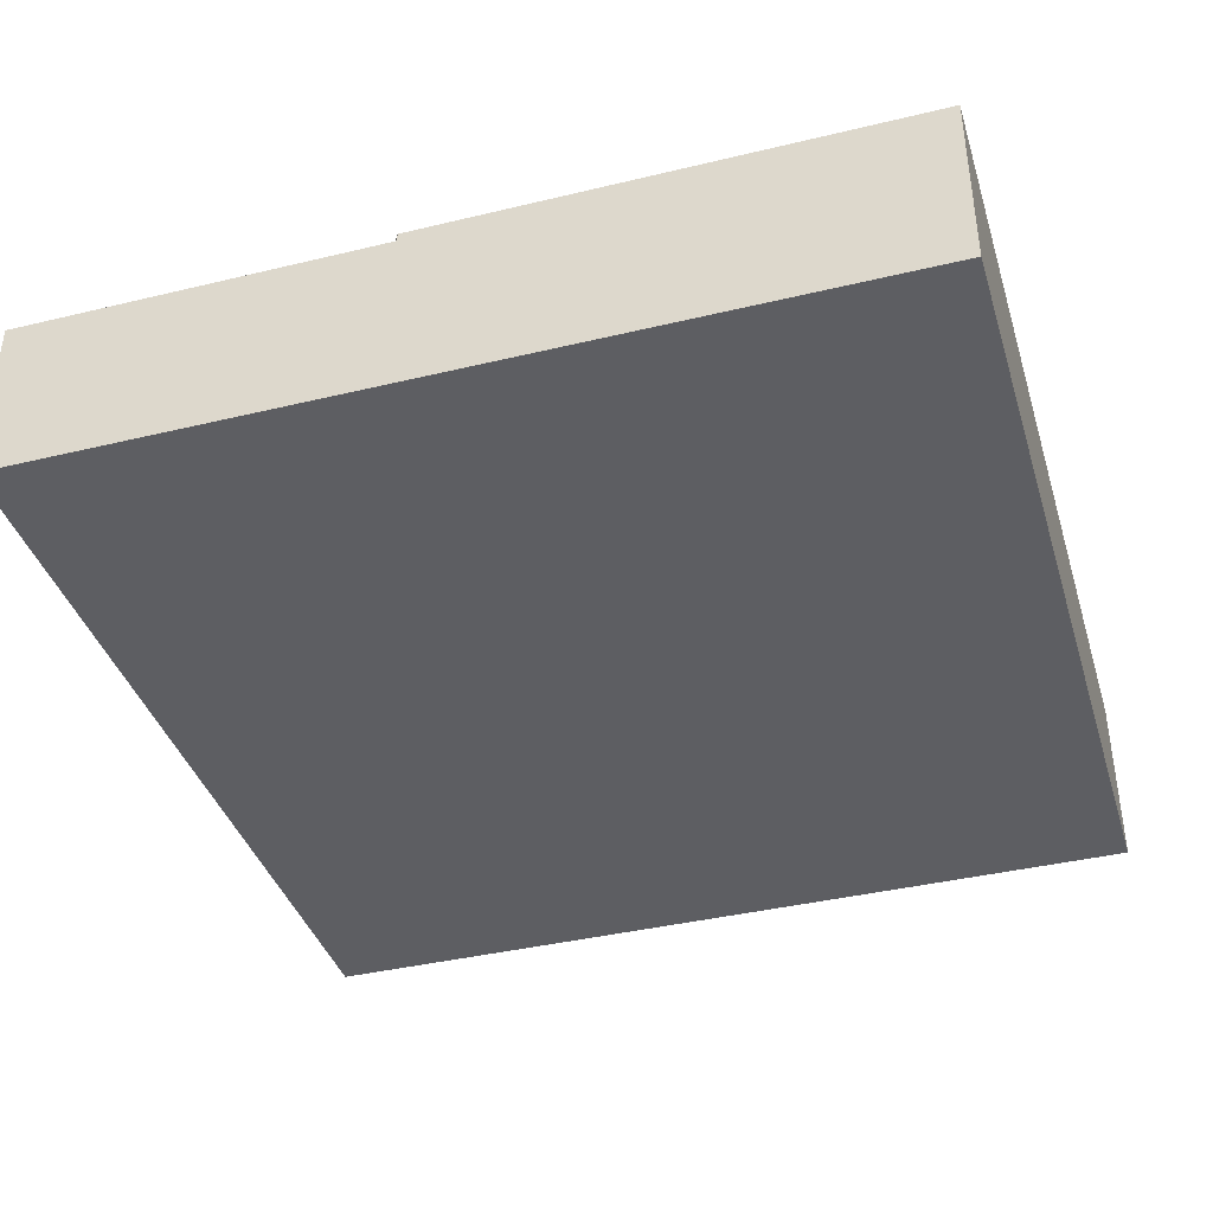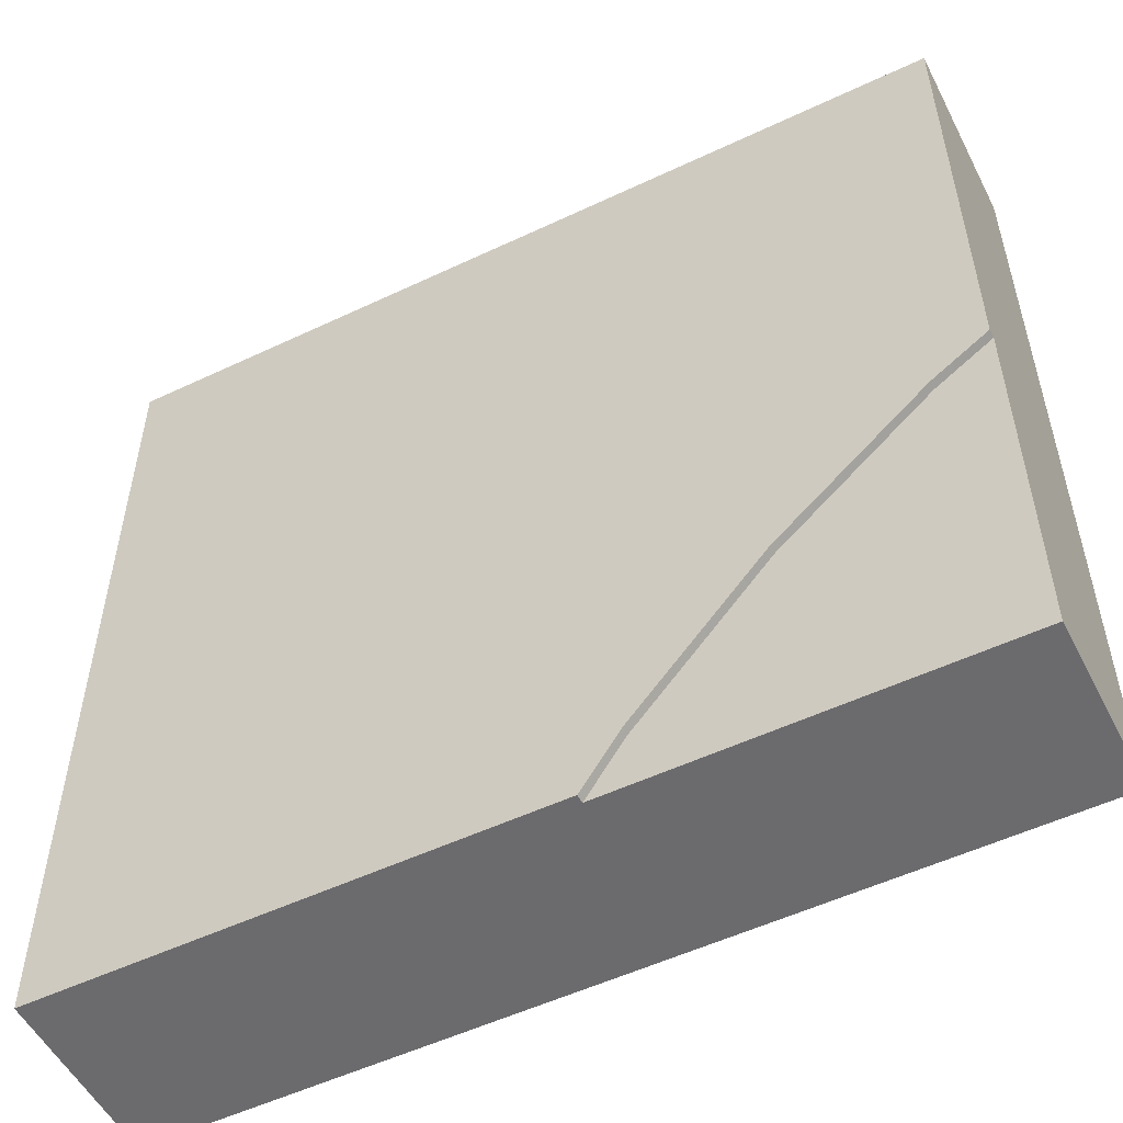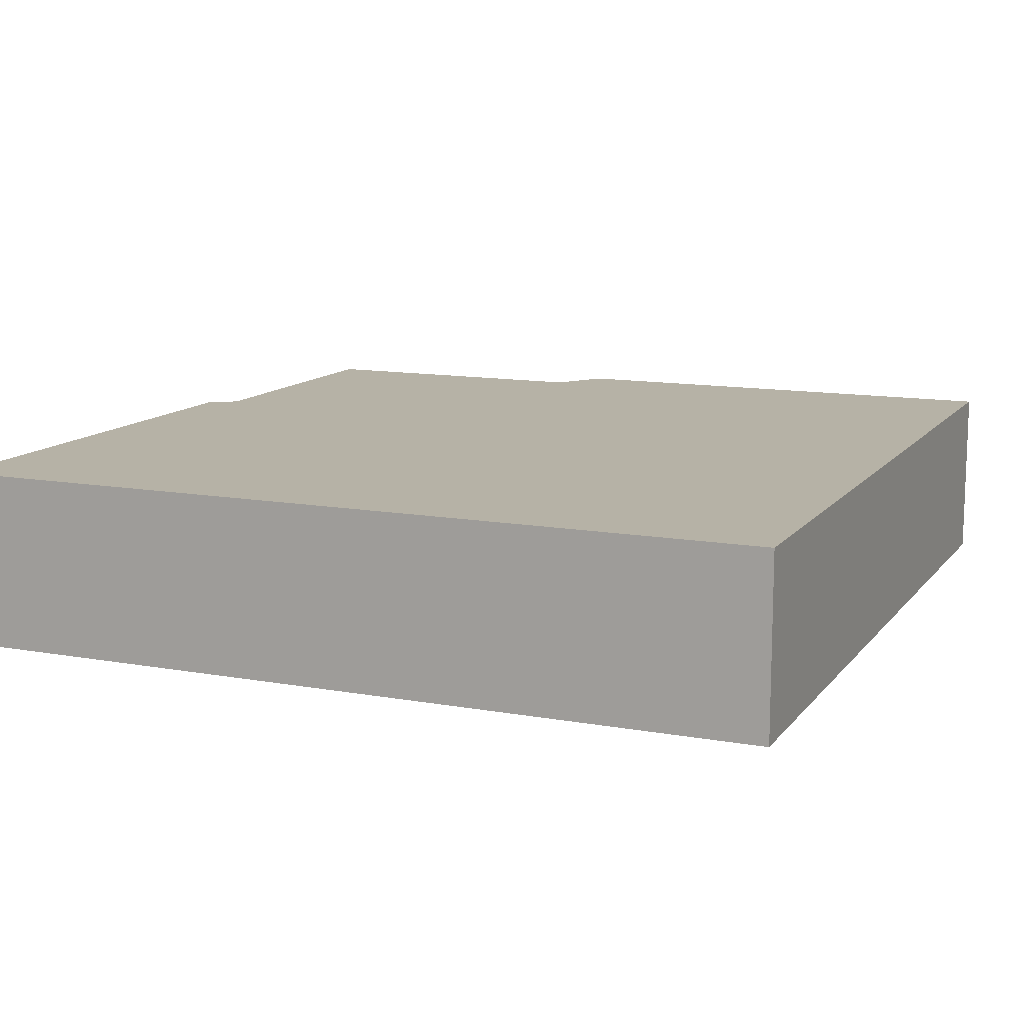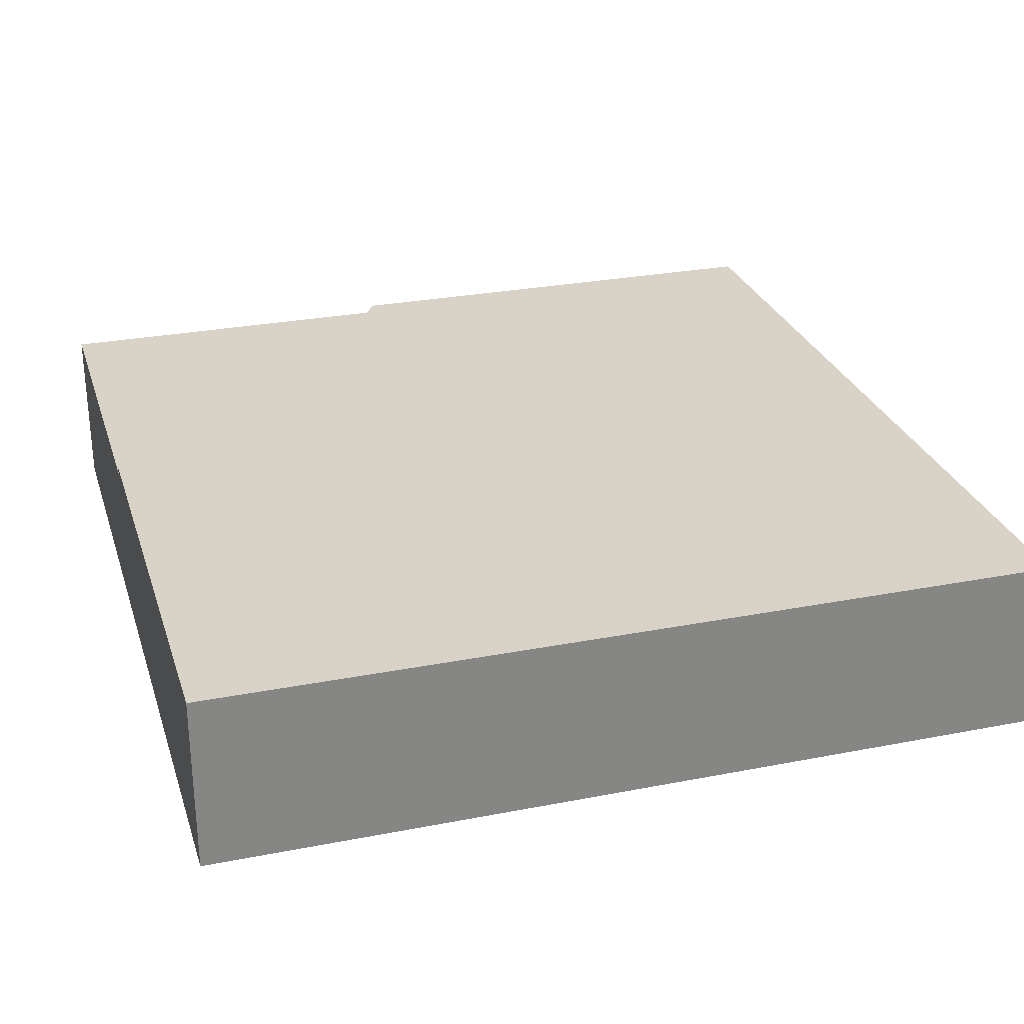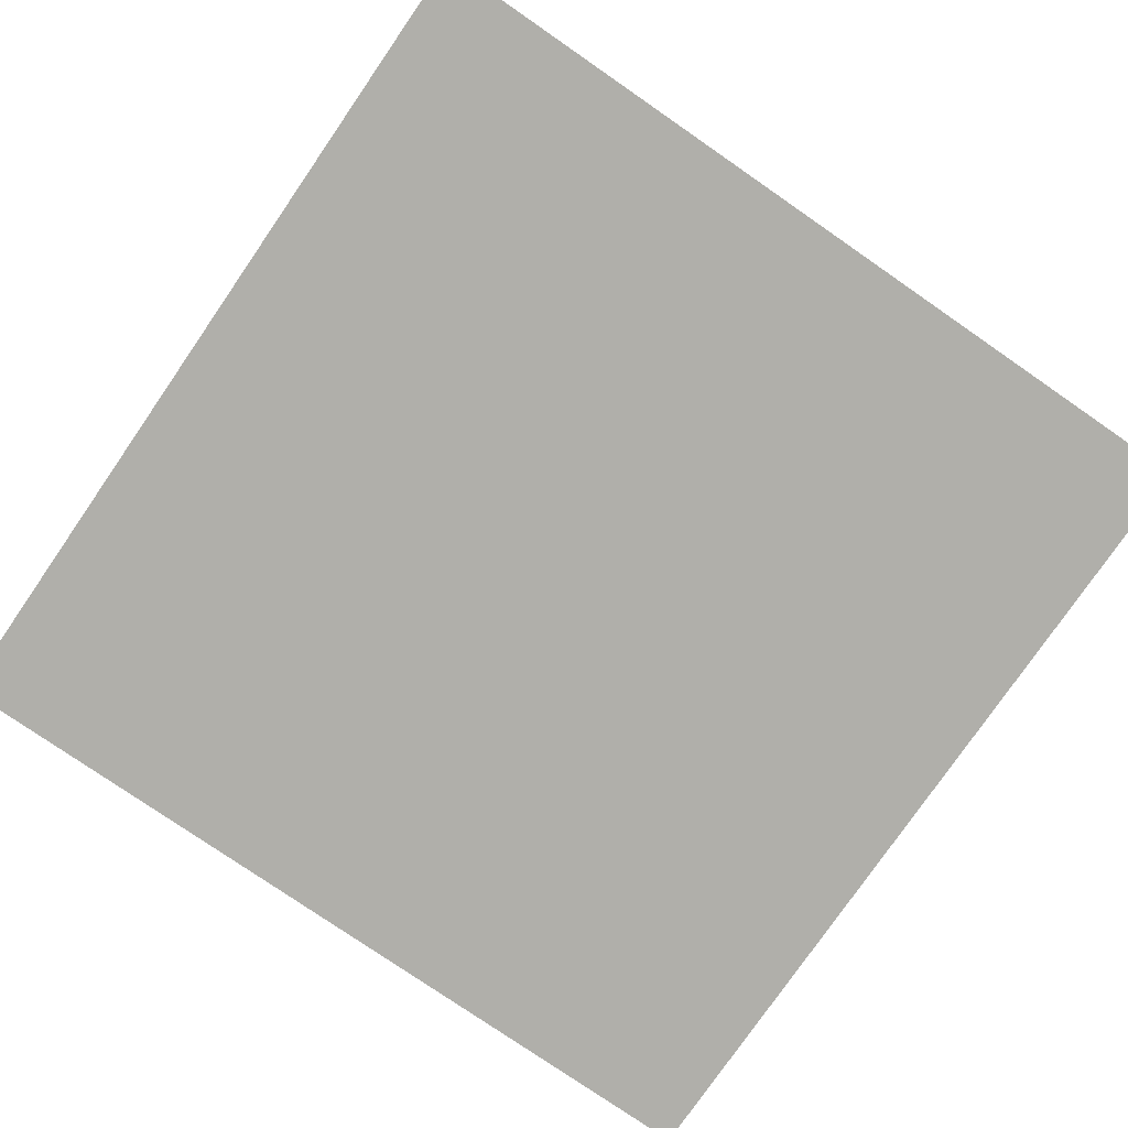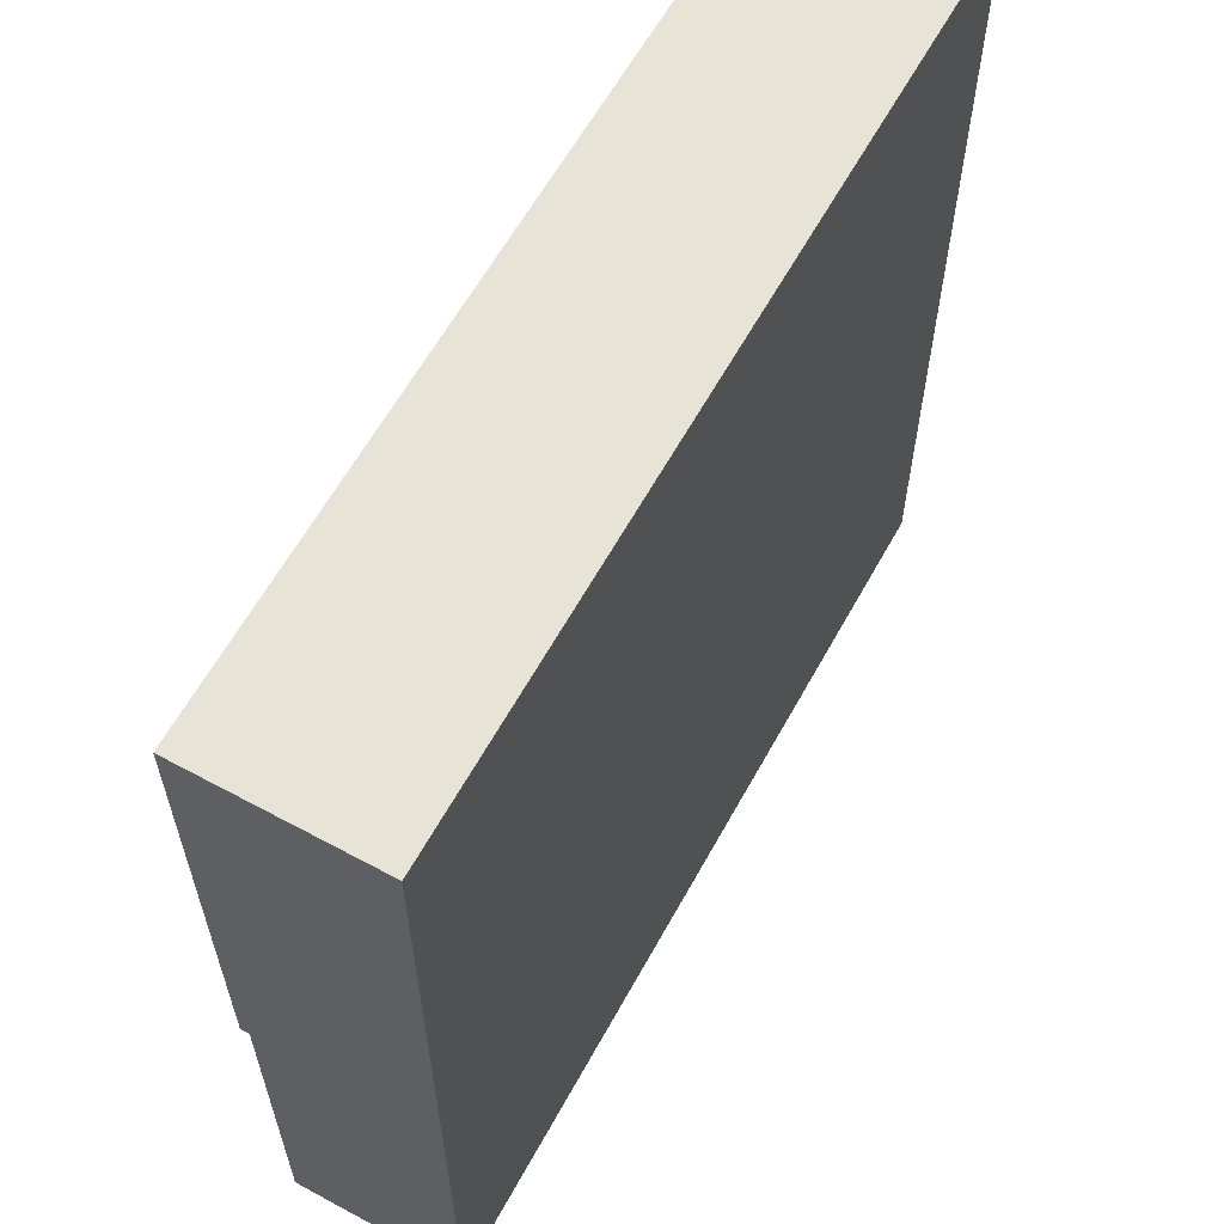
<metadata>
{"format":"obj","ext":"obj","renderer":"f3d","projection":"perspective","resolution":1024,"background":"white","views":[{"elev":-39.3,"azim":-73.3,"up":"+Y"},{"elev":-53.5,"azim":-153.2,"up":"+Z"},{"elev":12.2,"azim":23.1,"up":"+Y"},{"elev":27.9,"azim":-16.5,"up":"+Y"},{"elev":-78.0,"azim":-34.6,"up":"+Y"},{"elev":61.5,"azim":-61.2,"up":"+Z"}]}
</metadata>
<code>
o roadTile_069
v 0 0.63 0
v 0 0 -0
v 3 0 -1e-06
v 3 0.63 -0
v -1e-06 0 -3
v -0 0.63 -1.704
v -0 0.6 -1.704
v -0 0.3 -1.704
v -1e-06 0.3 -3
v 3 0 -3
v 3 0.63 -3
v 1.296 0.3 -3
v 1.296 0.6 -3
v 1.296 0.63 -3
v 1.165 0.63 -2.804
v 0.7123 0.63 -2.288
v 0.196 0.63 -1.835
v 1.165 0.6 -2.804
v -1e-06 0.6 -3
v 0.196 0.6 -1.835
v 0.7123 0.6 -2.288
f 2 4 1
f 7 8 1
f 2 10 3
f 5 9 12
f 10 4 3
f 16 17 4
f 18 14 13
f 7 17 20
f 20 16 21
f 21 15 18
f 2 3 4
f 9 5 8
f 5 2 8
f 2 1 8
f 1 6 7
f 2 5 10
f 14 11 13
f 11 10 12
f 13 11 12
f 10 5 12
f 10 11 4
f 4 11 15
f 11 14 15
f 6 1 17
f 1 4 17
f 4 15 16
f 18 15 14
f 7 6 17
f 20 17 16
f 21 16 15
f 21 18 19
f 9 7 19
f 12 19 13
f 13 19 18
f 19 7 20
f 21 19 20
f 9 8 7
f 12 9 19

</code>
